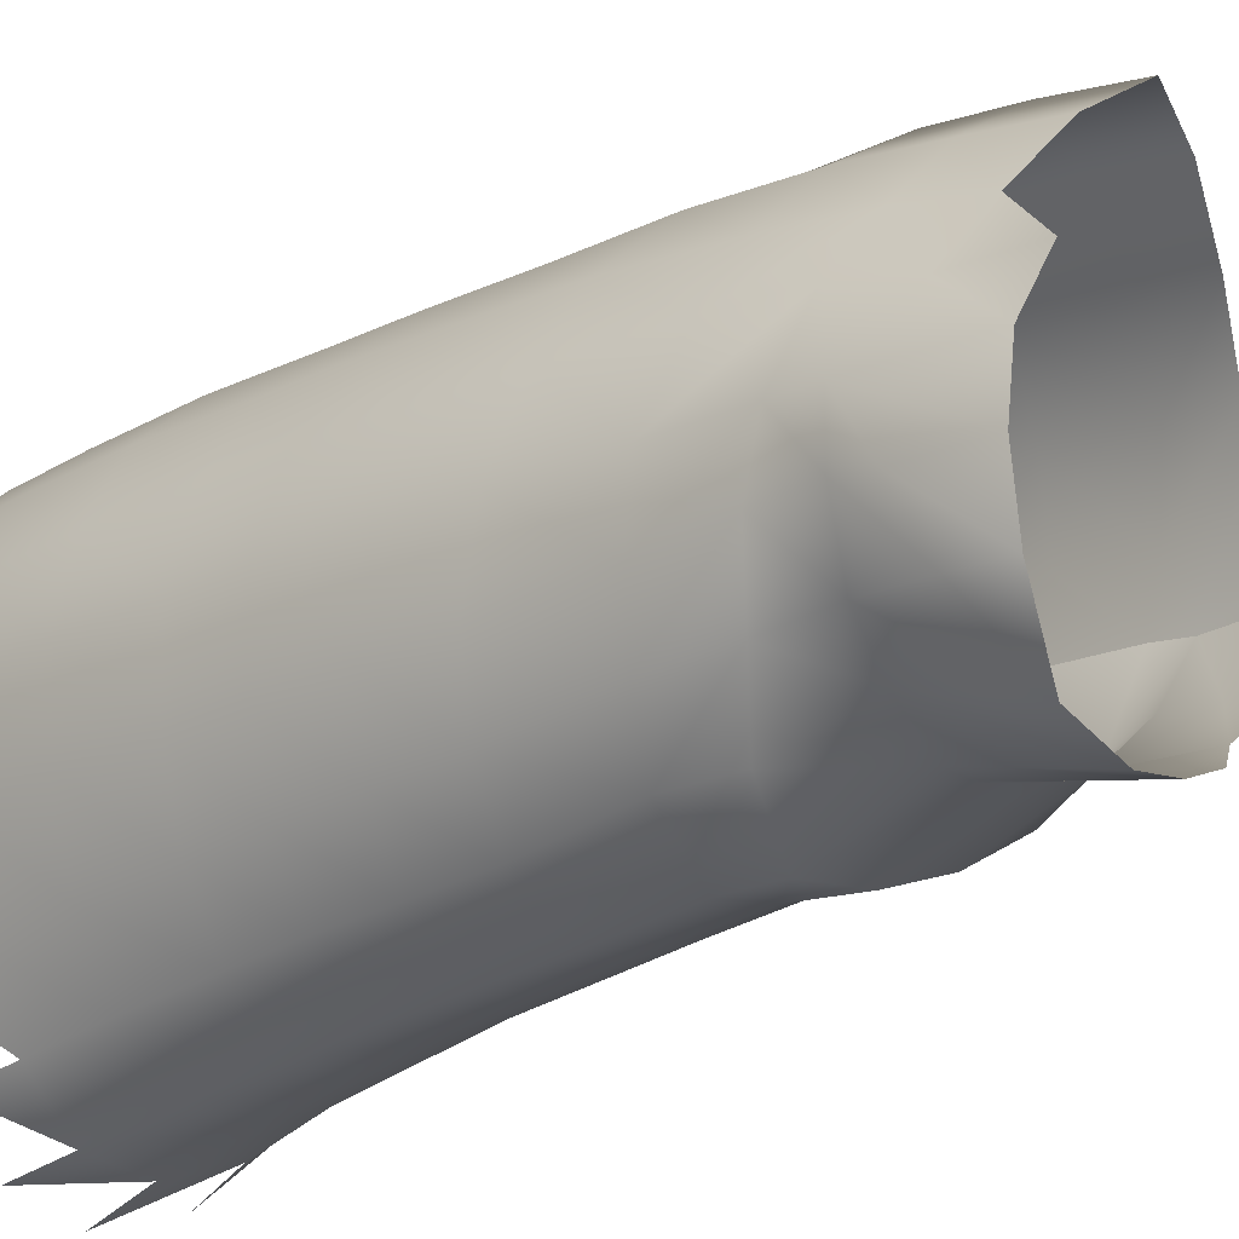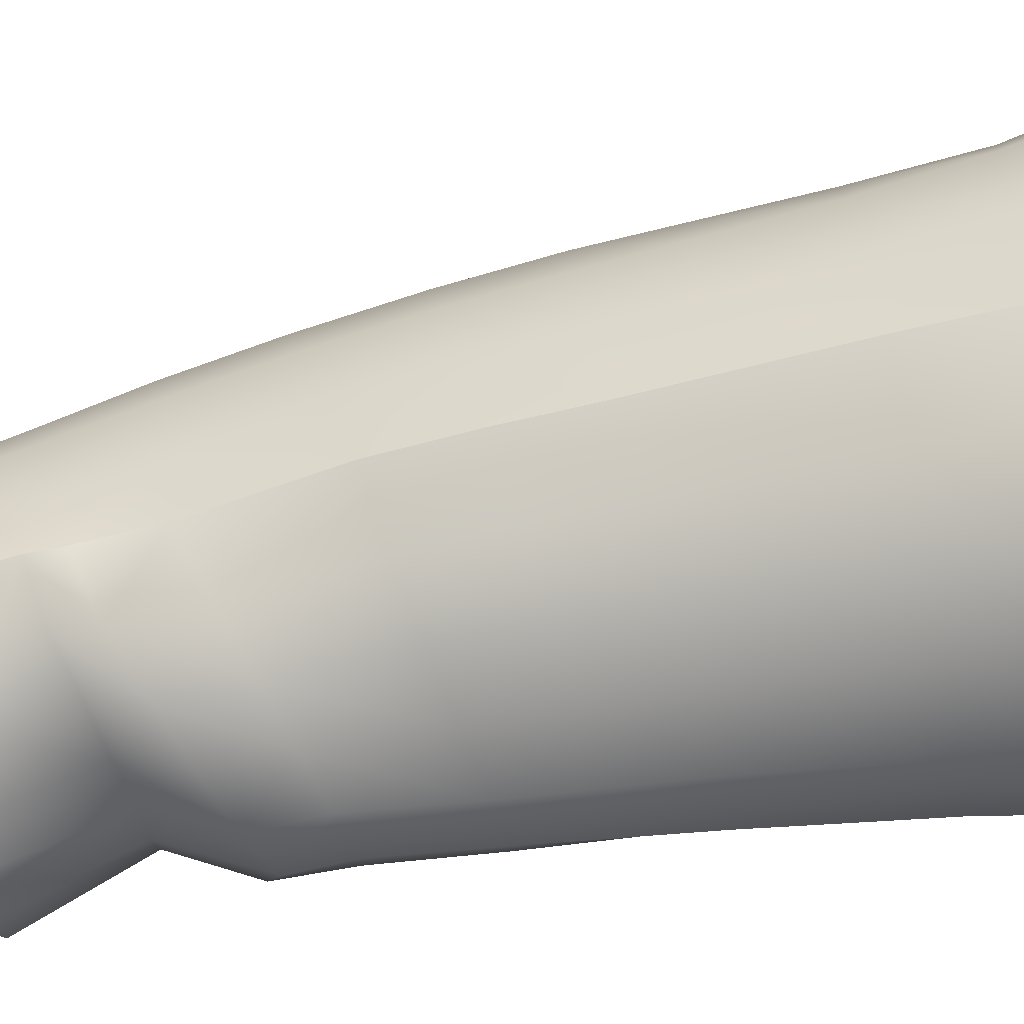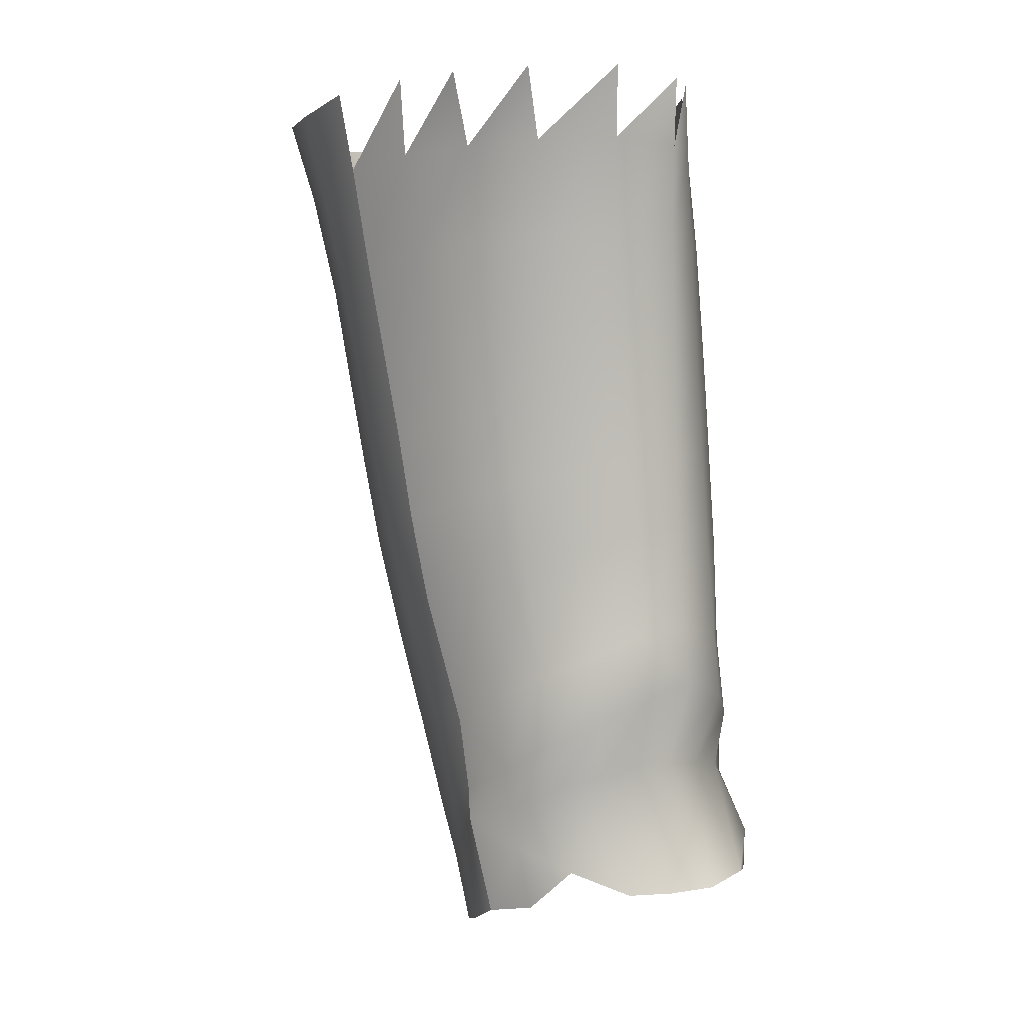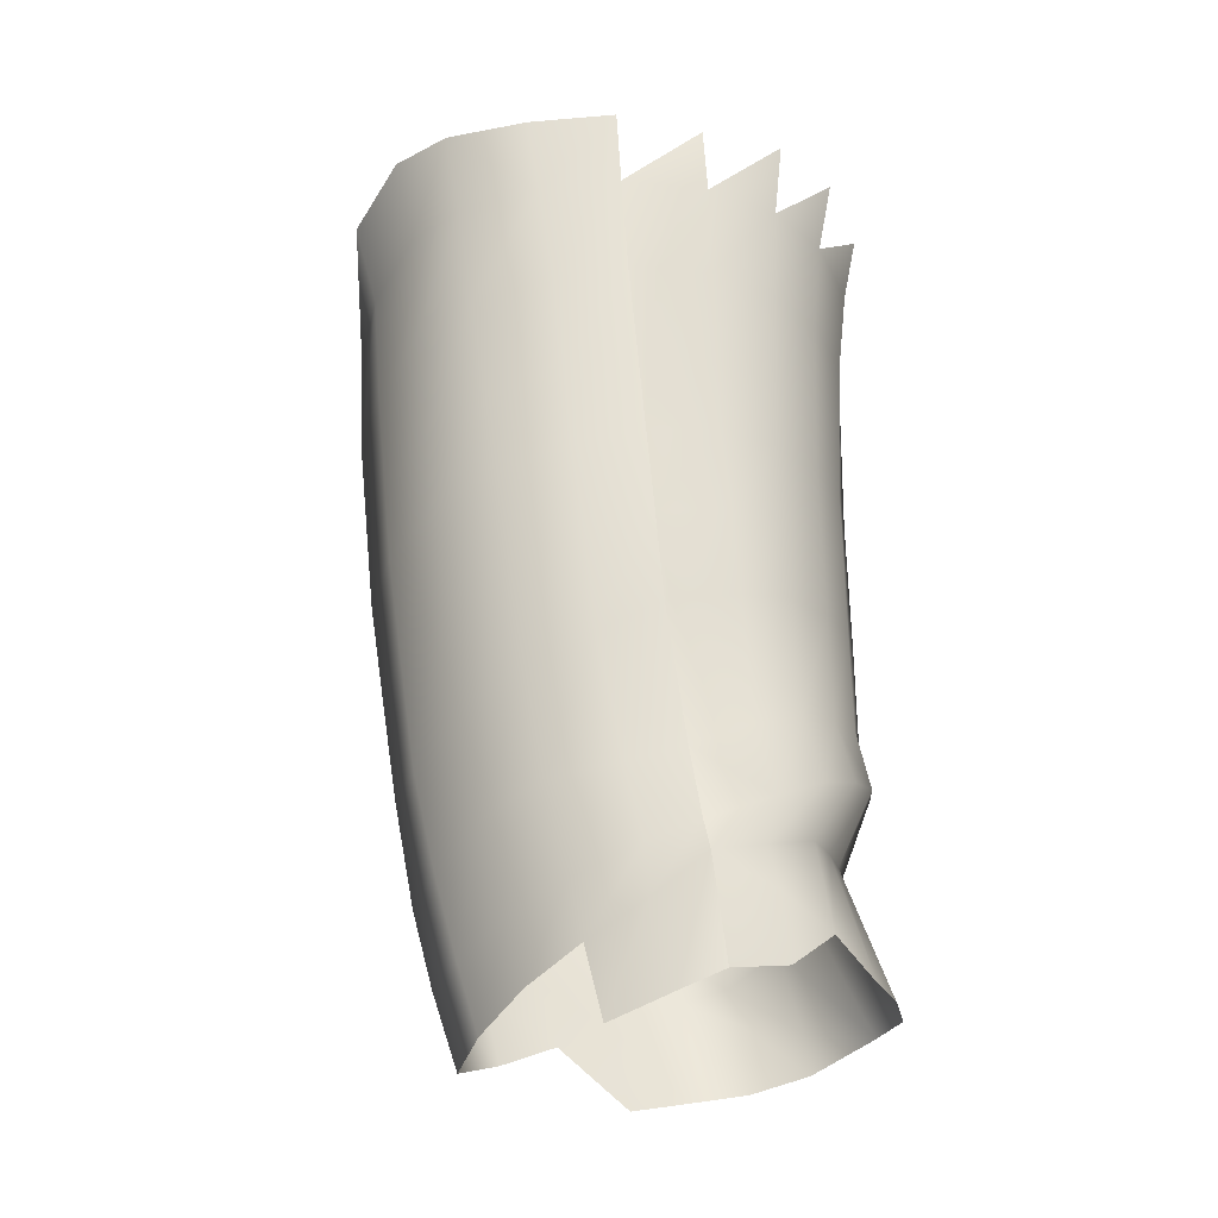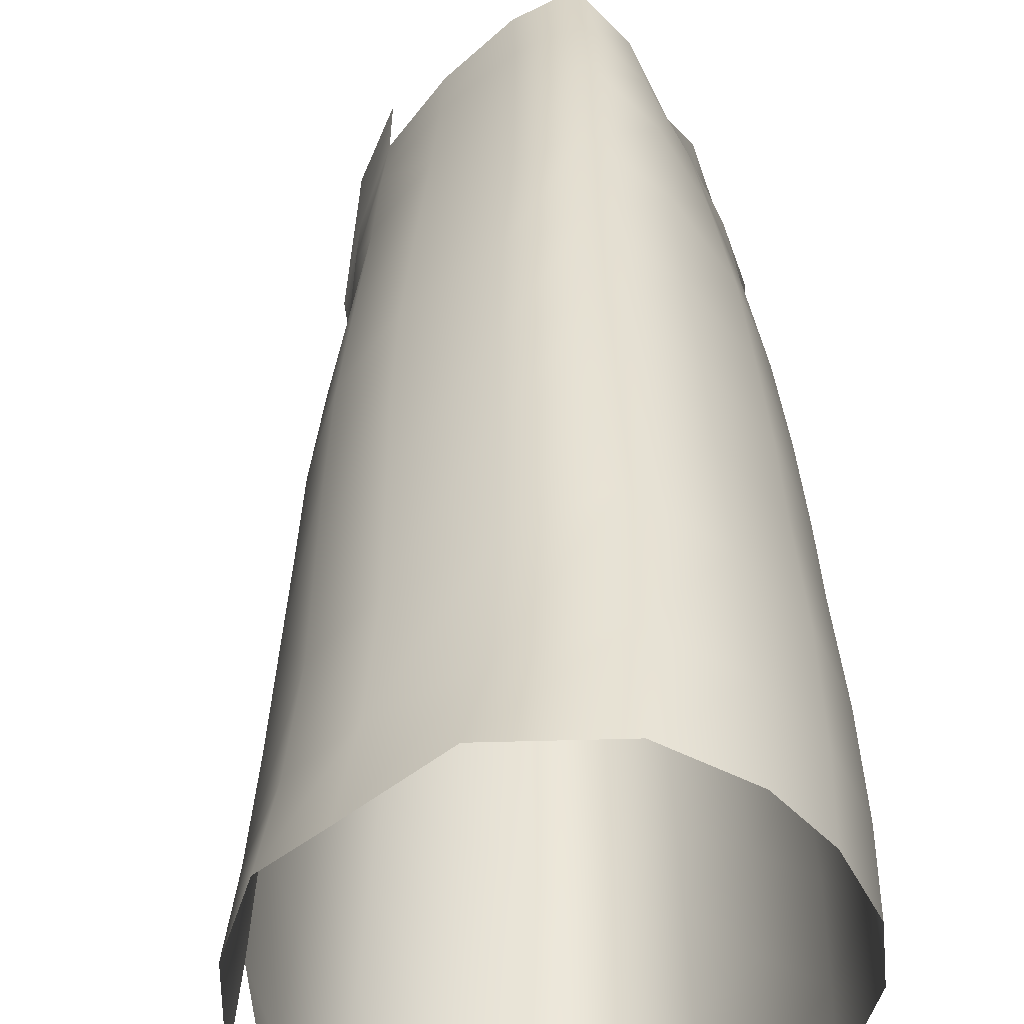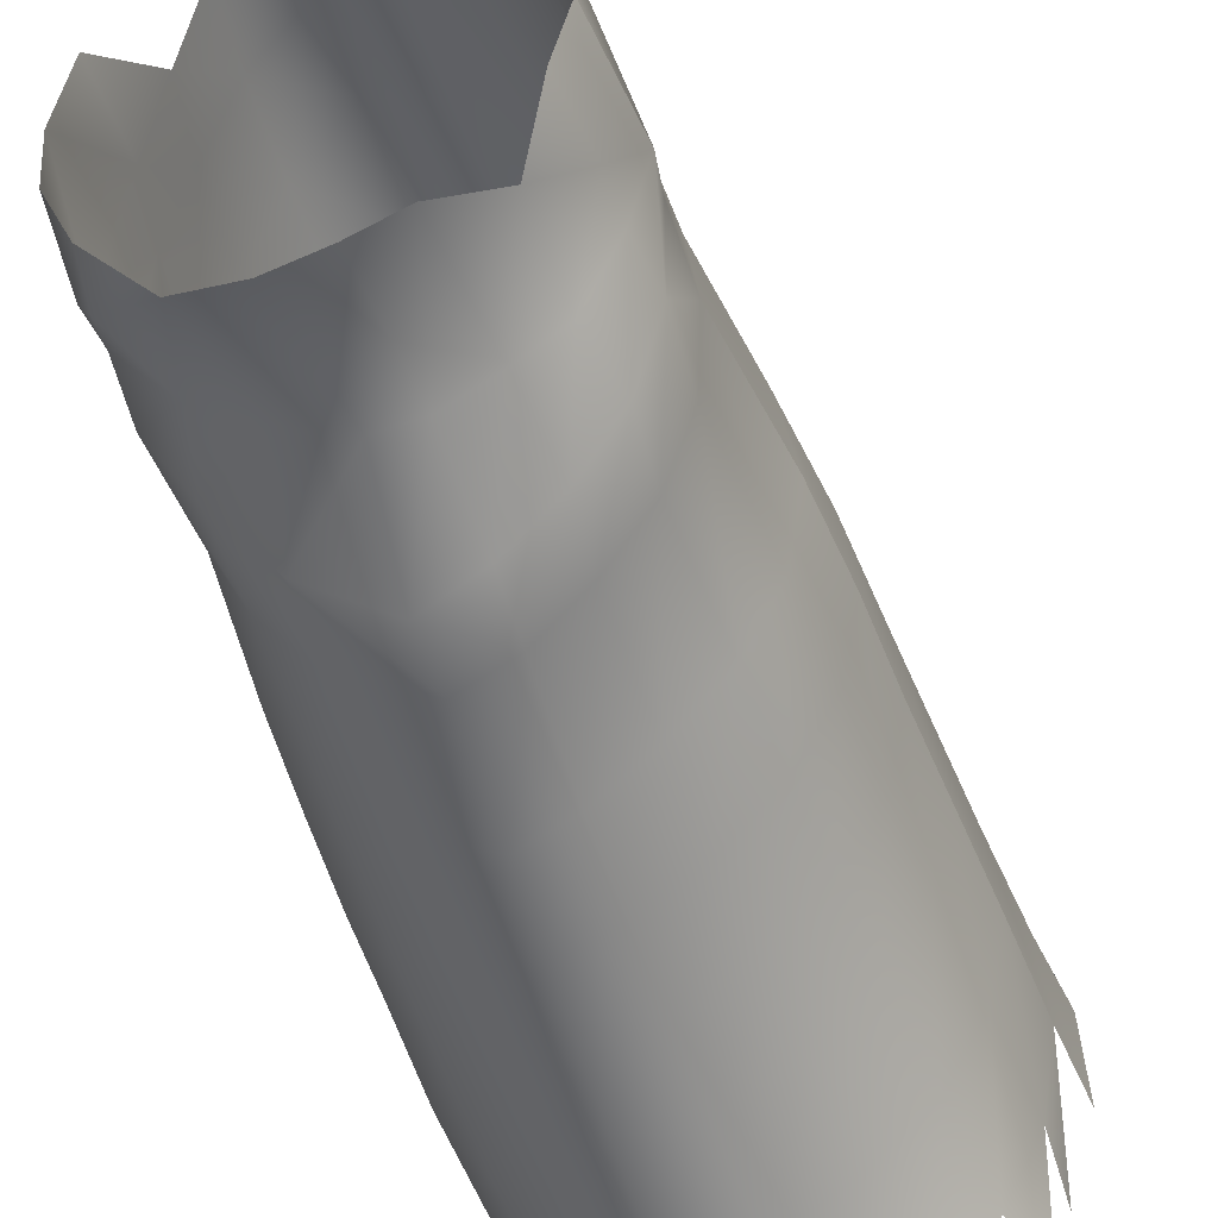
<metadata>
{"format":"obj","ext":"obj","renderer":"f3d","projection":"perspective","resolution":1024,"background":"white","views":[{"elev":-30.3,"azim":-51.1,"up":"+Z"},{"elev":-35.3,"azim":96.7,"up":"+Z"},{"elev":2.8,"azim":148.1,"up":"+Y"},{"elev":-36.3,"azim":88.1,"up":"+Y"},{"elev":45.8,"azim":174.6,"up":"+Z"},{"elev":-58.0,"azim":13.8,"up":"+Z"}]}
</metadata>
<code>
o node_id797.003
v -0.1464 0.7267 0.08341
v -0.1653 0.732 0.06107
v -0.1667 0.7013 0.05761
v -0.1477 0.6956 0.07984
v -0.1195 0.7214 0.1036
v -0.1209 0.6892 0.09998
v -0.1742 0.7198 -0.02679
v -0.181 0.714 0.001197
v -0.1798 0.7421 0.004168
v -0.1727 0.7473 -0.02471
v -0.1602 0.7244 -0.05056
v -0.1587 0.7518 -0.04964
v -0.06426 0.7274 0.07919
v -0.09283 0.7251 0.09579
v -0.09552 0.6924 0.09233
v -0.06726 0.6948 0.07502
v -0.03959 0.7034 0.02546
v -0.03783 0.7089 -0.000625
v -0.03334 0.7392 0.002157
v -0.03514 0.7338 0.02894
v -0.0785 0.7256 -0.0669
v -0.09934 0.7292 -0.07809
v -0.0968 0.756 -0.07933
v -0.07439 0.7529 -0.06756
v -0.1202 0.7313 -0.08232
v -0.1191 0.7569 -0.08295
v -0.05491 0.7488 -0.05048
v -0.05948 0.7206 -0.05047
v -0.04049 0.7446 -0.02695
v -0.04504 0.7156 -0.02813
v -0.04573 0.7296 0.05723
v -0.04912 0.6982 0.0523
v -0.03783 0.7089 -0.000625
v -0.03334 0.7392 0.002157
v -0.1423 0.7295 -0.06879
v -0.1407 0.7561 -0.06872
v -0.1414 0.8443 0.09176
v -0.1134 0.8442 0.1124
v -0.0735 0.8422 0.113
v -0.04439 0.8491 0.09631
v -0.02627 0.8452 0.07612
v -0.01706 0.845 0.04458
v -0.01647 0.8498 0.01051
v -0.02645 0.8523 -0.02343
v -0.03288 0.8514 -0.05457
v -0.05364 0.8524 -0.07629
v -0.08617 0.8536 -0.0899
v -0.1162 0.8515 -0.08784
v -0.1342 0.8527 -0.06975
v -0.1492 0.8517 -0.04736
v -0.1643 0.8486 -0.01672
v -0.1737 0.8465 0.01648
v -0.1583 0.8463 0.07105
v -0.1709 0.8465 0.04256
v -0.1776 0.7074 0.03028
v -0.1765 0.7369 0.0333
v -0.1486 0.6568 0.07521
v -0.1234 0.6489 0.09362
v -0.1003 0.6506 0.0861
v -0.07229 0.6554 0.06895
v -0.05404 0.6606 0.04694
v -0.04457 0.6677 0.02116
v -0.04205 0.6756 -0.003616
v -0.04205 0.6756 -0.003616
v -0.04903 0.6827 -0.03086
v -0.06314 0.6892 -0.05168
v -0.08205 0.6949 -0.06746
v -0.1019 0.6997 -0.07816
v -0.121 0.7028 -0.08237
v -0.1437 0.7001 -0.06986
v -0.1614 0.6949 -0.05184
v -0.175 0.689 -0.02893
v -0.1818 0.6811 -0.001991
v -0.1783 0.6729 0.02646
v -0.1674 0.6657 0.05284
v -0.1712 0.7843 -0.02191
v -0.1789 0.7801 0.008156
v -0.1753 0.8172 0.0129
v -0.1677 0.8203 -0.01904
v -0.1563 0.7886 -0.04841
v -0.1524 0.8239 -0.04777
v -0.1385 0.7919 -0.06863
v -0.136 0.8259 -0.06914
v -0.1176 0.7913 -0.08379
v -0.1167 0.825 -0.08576
v -0.09331 0.7919 -0.08099
v -0.08959 0.8266 -0.08471
v -0.06882 0.7897 -0.06843
v -0.0613 0.8252 -0.07136
v -0.04097 0.8232 -0.05204
v -0.04872 0.7867 -0.05049
v -0.02785 0.8217 -0.02495
v -0.03433 0.7837 -0.02537
v -0.02729 0.78 0.005894
v -0.02165 0.8191 0.00853
v -0.02918 0.7746 0.03361
v -0.02729 0.78 0.005894
v -0.02165 0.8191 0.00853
v -0.02305 0.8141 0.03964
v -0.03396 0.8131 0.07006
v -0.04125 0.7716 0.06386
v -0.05278 0.8146 0.08896
v -0.08294 0.8116 0.104
v -0.08923 0.769 0.1004
v -0.06027 0.7711 0.08479
v -0.1155 0.8092 0.1109
v -0.1178 0.7647 0.1084
v -0.1435 0.811 0.09047
v -0.1452 0.7687 0.08821
v -0.1617 0.8143 0.06894
v -0.1644 0.7734 0.06571
v -0.1759 0.7768 0.03736
v -0.1739 0.8159 0.04037
v -0.1272 0.6072 0.08689
v -0.1505 0.6168 0.07033
v -0.1525 0.5762 0.06197
v -0.1328 0.5657 0.07865
v -0.1072 0.6071 0.07948
v -0.1112 0.5685 0.0706
v -0.07958 0.6143 0.06255
v -0.08668 0.575 0.05484
v -0.06839 0.5806 0.03321
v -0.06127 0.5837 0.006881
v -0.05187 0.6305 0.0166
v -0.06121 0.6213 0.0413
v -0.05911 0.5893 -0.01454
v -0.04784 0.641 -0.006775
v -0.05911 0.5893 -0.01454
v -0.06288 0.601 -0.03737
v -0.05385 0.6487 -0.03372
v -0.04784 0.641 -0.006775
v -0.06715 0.6568 -0.05293
v -0.07362 0.611 -0.05546
v -0.08575 0.6633 -0.06803
v -0.08936 0.6197 -0.06873
v -0.1063 0.6272 -0.07834
v -0.1046 0.6692 -0.07821
v -0.1242 0.6321 -0.08224
v -0.1218 0.6735 -0.08239
v -0.1496 0.6276 -0.07033
v -0.1453 0.6699 -0.0709
v -0.1652 0.6205 -0.05252
v -0.1628 0.6646 -0.05308
v -0.1748 0.6142 -0.03256
v -0.1754 0.6571 -0.03105
v -0.1808 0.607 -0.009426
v -0.1816 0.6467 -0.005187
v -0.1754 0.5949 0.01893
v -0.1779 0.6366 0.02258
v -0.1662 0.5877 0.04114
v -0.1678 0.6286 0.04791
v -0.1844 0.5568 -0.01745
v -0.1814 0.547 -0.04015
v -0.18 0.5189 -0.04257
v -0.1807 0.5156 -0.02058
v -0.1732 0.5397 -0.06237
v -0.1715 0.5227 -0.06372
v -0.1529 0.5283 -0.08499
v -0.1451 0.5712 -0.06382
v -0.1258 0.5739 -0.07185
v -0.1329 0.5254 -0.09179
v -0.112 0.5735 -0.06988
v -0.116 0.5241 -0.0872
v -0.09527 0.5695 -0.06459
v -0.1009 0.5234 -0.0788
v -0.08047 0.5657 -0.05784
v -0.08291 0.5317 -0.06313
v -0.06753 0.5565 -0.04065
v -0.06866 0.54 -0.04422
v -0.05994 0.5496 -0.02114
v -0.05994 0.5496 -0.02114
v -0.06668 0.5355 -0.001307
v -0.06854 0.5035 -0.01027
v -0.06704 0.5108 -0.02639
v -0.07693 0.5244 0.01967
v -0.07964 0.4968 0.01292
v -0.09497 0.5166 0.03864
v -0.1163 0.5091 0.05351
v -0.1361 0.5051 0.0607
v -0.1515 0.5155 0.0468
v -0.1623 0.528 0.0268
v -0.1714 0.54 0.006987
v -0.1738 0.5092 0.000607
v -0.1817 0.5739 -0.01404
v -0.1799 0.5806 -0.0356
v -0.1798 0.5604 -0.03587
v -0.1669 0.5896 -0.05564
v -0.1638 0.5674 -0.05339
v -0.1502 0.6015 -0.07328
v -0.126 0.6102 -0.08512
v -0.1065 0.6025 -0.08293
v -0.08872 0.5942 -0.07448
v -0.07345 0.5847 -0.0619
v -0.06316 0.5727 -0.04381
v -0.06068 0.5616 -0.01894
v -0.06068 0.5616 -0.01894
v -0.06396 0.5546 0.000275
v -0.07321 0.5463 0.02484
v -0.09184 0.5403 0.04529
v -0.1144 0.5364 0.06175
v -0.1344 0.5353 0.07053
v -0.153 0.5437 0.05347
v -0.165 0.5543 0.03367
v -0.1752 0.5635 0.01371
v -0.06704 0.5108 -0.02639
v -0.07353 0.5154 -0.04718
f 1 2 3
f 1 3 4
f 5 1 4
f 5 4 6
f 7 8 9
f 7 9 10
f 11 7 10
f 11 10 12
f 13 14 15
f 13 15 16
f 14 5 6
f 14 6 15
f 17 18 19
f 17 19 20
f 21 22 23
f 21 23 24
f 22 25 26
f 22 26 23
f 24 27 28
f 24 28 21
f 27 29 30
f 27 30 28
f 20 31 32
f 20 32 17
f 33 30 29
f 33 29 34
f 25 35 36
f 25 36 26
f 55 3 2
f 55 2 56
f 8 55 56
f 8 56 9
f 35 11 12
f 35 12 36
f 6 4 57
f 6 57 58
f 15 6 58
f 15 58 59
f 16 15 59
f 16 59 60
f 32 61 62
f 32 62 17
f 62 63 18
f 62 18 17
f 64 65 30
f 64 30 33
f 28 30 65
f 28 65 66
f 21 28 66
f 21 66 67
f 67 68 22
f 67 22 21
f 68 69 25
f 68 25 22
f 69 70 35
f 69 35 25
f 70 71 11
f 70 11 35
f 71 72 7
f 71 7 11
f 72 73 8
f 72 8 7
f 73 74 55
f 73 55 8
f 74 75 3
f 74 3 55
f 4 3 75
f 4 75 57
f 76 77 78
f 76 78 79
f 80 76 79
f 80 79 81
f 82 80 81
f 82 81 83
f 84 82 83
f 84 83 85
f 86 84 85
f 86 85 87
f 88 86 87
f 88 87 89
f 89 90 91
f 89 91 88
f 90 92 93
f 90 93 91
f 94 93 92
f 94 92 95
f 96 97 98
f 96 98 99
f 99 100 101
f 99 101 96
f 102 103 104
f 102 104 105
f 103 106 107
f 103 107 104
f 106 108 109
f 106 109 107
f 108 110 111
f 108 111 109
f 112 111 110
f 112 110 113
f 77 112 113
f 77 113 78
f 114 115 116
f 114 116 117
f 118 114 117
f 118 117 119
f 120 118 119
f 120 119 121
f 122 123 124
f 122 124 125
f 123 126 127
f 123 127 124
f 128 129 130
f 128 130 131
f 132 130 129
f 132 129 133
f 134 132 133
f 134 133 135
f 135 136 137
f 135 137 134
f 136 138 139
f 136 139 137
f 138 140 141
f 138 141 139
f 140 142 143
f 140 143 141
f 142 144 145
f 142 145 143
f 144 146 147
f 144 147 145
f 146 148 149
f 146 149 147
f 148 150 151
f 148 151 149
f 115 151 150
f 115 150 116
f 105 101 100
f 105 100 102
f 16 32 31
f 16 31 13
f 60 61 32
f 60 32 16
f 121 122 125
f 121 125 120
f 152 153 154
f 152 154 155
f 153 156 157
f 153 157 154
f 158 157 156
f 159 160 161
f 159 161 158
f 160 162 163
f 160 163 161
f 162 164 165
f 162 165 163
f 164 166 167
f 164 167 165
f 166 168 169
f 166 169 167
f 168 170 169
f 171 172 173
f 171 173 174
f 172 175 176
f 172 176 173
f 181 182 183
f 155 183 182
f 155 182 152
f 184 185 186
f 184 186 152
f 185 187 188
f 185 188 186
f 159 188 187
f 159 187 189
f 189 190 160
f 189 160 159
f 190 191 162
f 190 162 160
f 191 192 164
f 191 164 162
f 192 193 166
f 192 166 164
f 193 194 168
f 193 168 166
f 194 195 170
f 194 170 168
f 196 197 172
f 196 172 171
f 197 198 175
f 197 175 172
f 177 175 198
f 177 198 199
f 199 200 178
f 199 178 177
f 200 201 179
f 200 179 178
f 201 202 180
f 201 180 179
f 202 203 181
f 202 181 180
f 203 204 182
f 203 182 181
f 152 182 204
f 152 204 184
f 169 170 205
f 169 205 206
f 167 169 206
f 152 186 153
f 186 188 156
f 186 156 153
f 158 156 188
f 158 188 159
f 79 78 52
f 79 52 51
f 81 79 51
f 81 51 50
f 83 81 50
f 85 83 49
f 87 85 48
f 89 87 47
f 46 90 89
f 45 92 90
f 95 92 44
f 99 98 43
f 99 43 42
f 41 100 99
f 41 99 42
f 102 100 41
f 102 41 40
f 40 39 103
f 40 103 102
f 39 106 103
f 38 37 108
f 38 108 106
f 37 53 110
f 37 110 108
f 113 110 53
f 113 53 54
f 78 113 54
f 78 54 52
f 117 116 202
f 117 202 201
f 119 117 201
f 119 201 200
f 121 119 200
f 121 200 199
f 198 122 121
f 198 121 199
f 197 123 122
f 197 122 198
f 196 126 123
f 196 123 197
f 194 129 128
f 194 128 195
f 133 129 194
f 133 194 193
f 135 133 193
f 135 193 192
f 191 136 135
f 191 135 192
f 190 138 136
f 190 136 191
f 189 140 138
f 189 138 190
f 187 142 140
f 187 140 189
f 185 144 142
f 185 142 187
f 184 146 144
f 184 144 185
f 204 148 146
f 204 146 184
f 203 150 148
f 203 148 204
f 116 150 203
f 116 203 202
f 39 38 106
f 104 107 5
f 104 5 14
f 107 109 1
f 107 1 5
f 109 111 2
f 109 2 1
f 56 2 111
f 56 111 112
f 9 56 112
f 9 112 77
f 10 9 77
f 10 77 76
f 12 10 76
f 12 76 80
f 36 12 80
f 36 80 82
f 26 36 82
f 26 82 84
f 23 26 84
f 23 84 86
f 24 23 86
f 24 86 88
f 88 91 27
f 88 27 24
f 91 93 29
f 91 29 27
f 34 29 93
f 34 93 94
f 20 19 97
f 20 97 96
f 101 31 20
f 101 20 96
f 13 31 101
f 13 101 105
f 105 104 14
f 105 14 13
f 58 57 115
f 58 115 114
f 59 58 114
f 59 114 118
f 60 59 118
f 60 118 120
f 120 125 61
f 120 61 60
f 62 61 125
f 62 125 124
f 124 127 63
f 124 63 62
f 131 130 65
f 131 65 64
f 66 65 130
f 66 130 132
f 67 66 132
f 67 132 134
f 134 137 68
f 134 68 67
f 137 139 69
f 137 69 68
f 139 141 70
f 139 70 69
f 141 143 71
f 141 71 70
f 143 145 72
f 143 72 71
f 145 147 73
f 145 73 72
f 147 149 74
f 147 74 73
f 149 151 75
f 149 75 74
f 57 75 151
f 57 151 115

</code>
